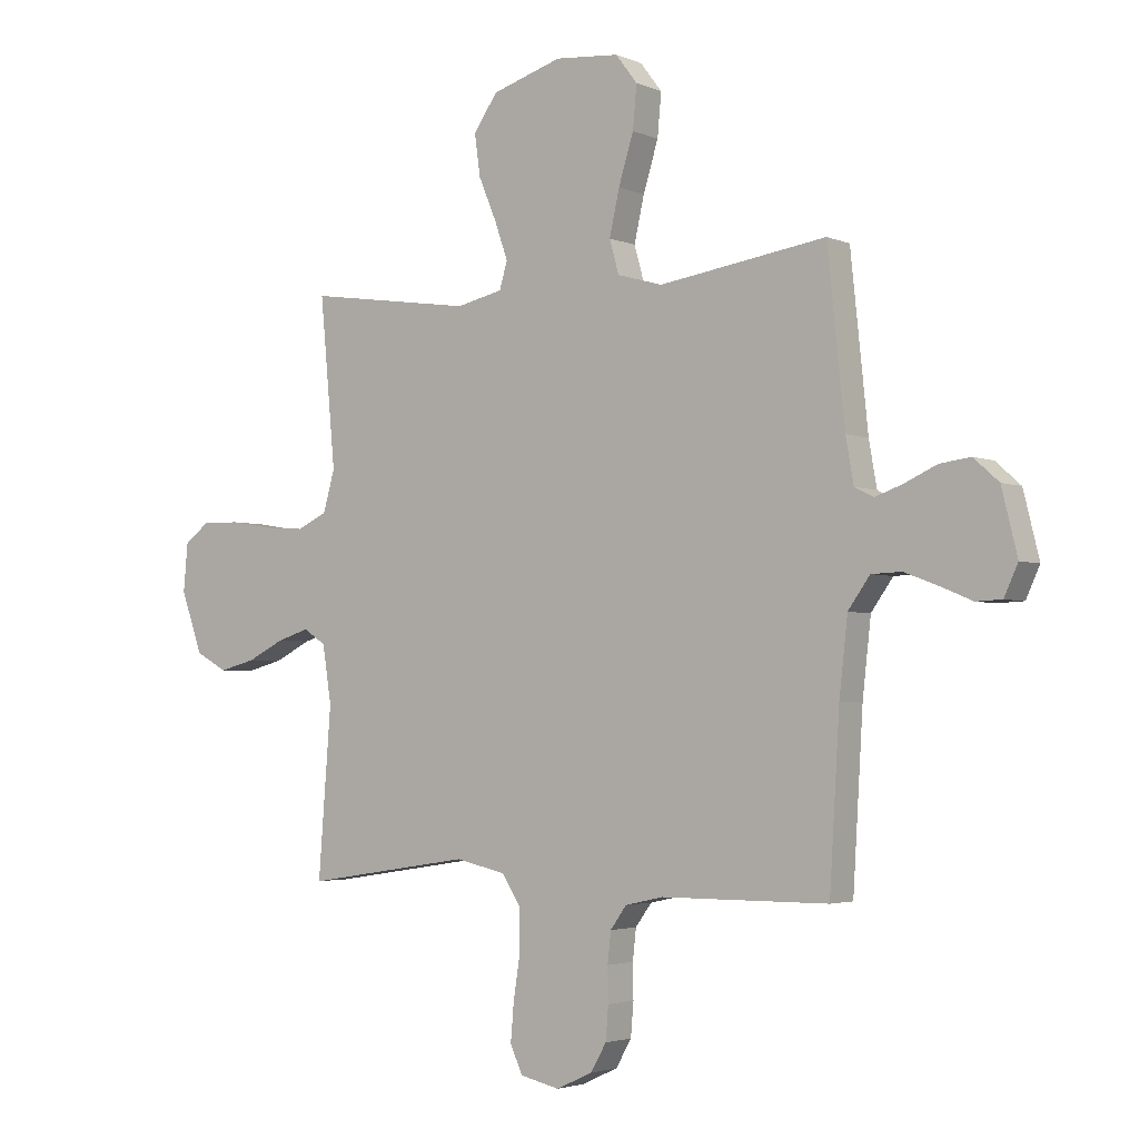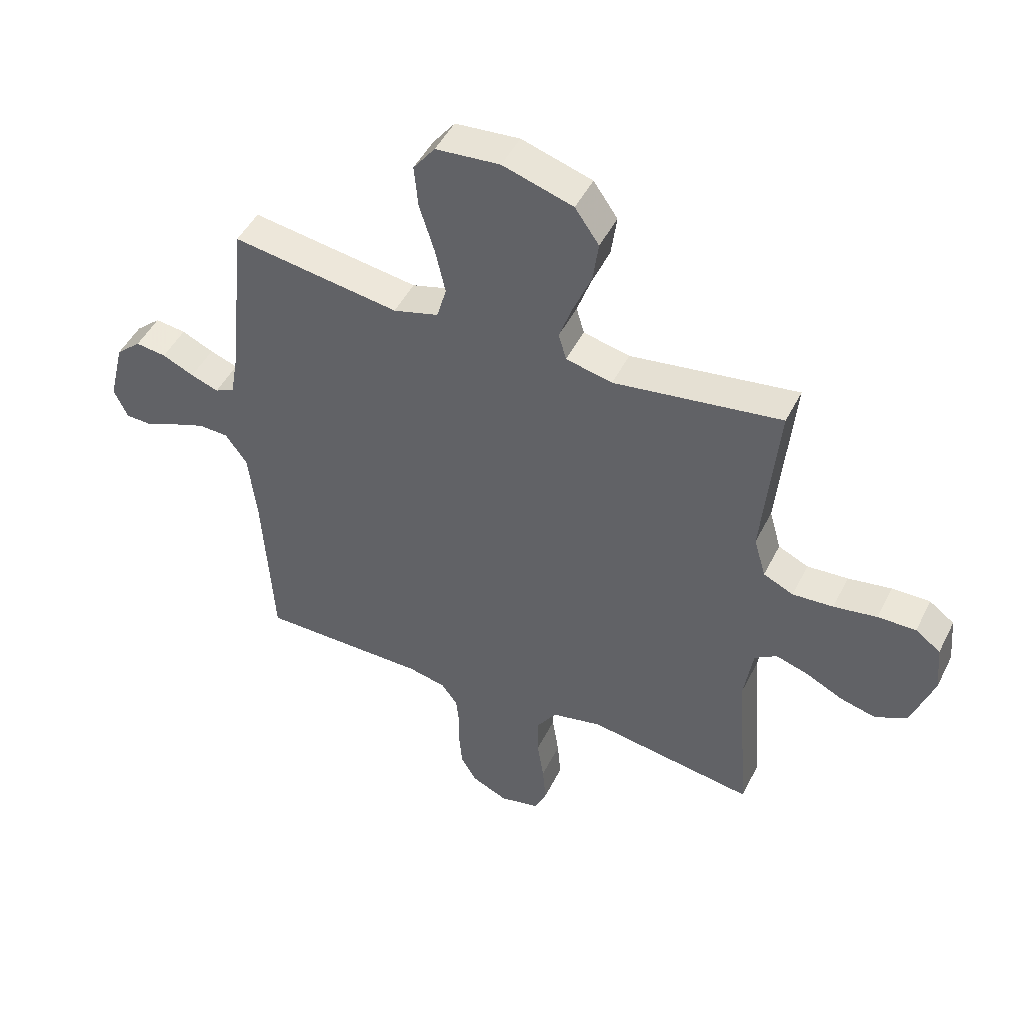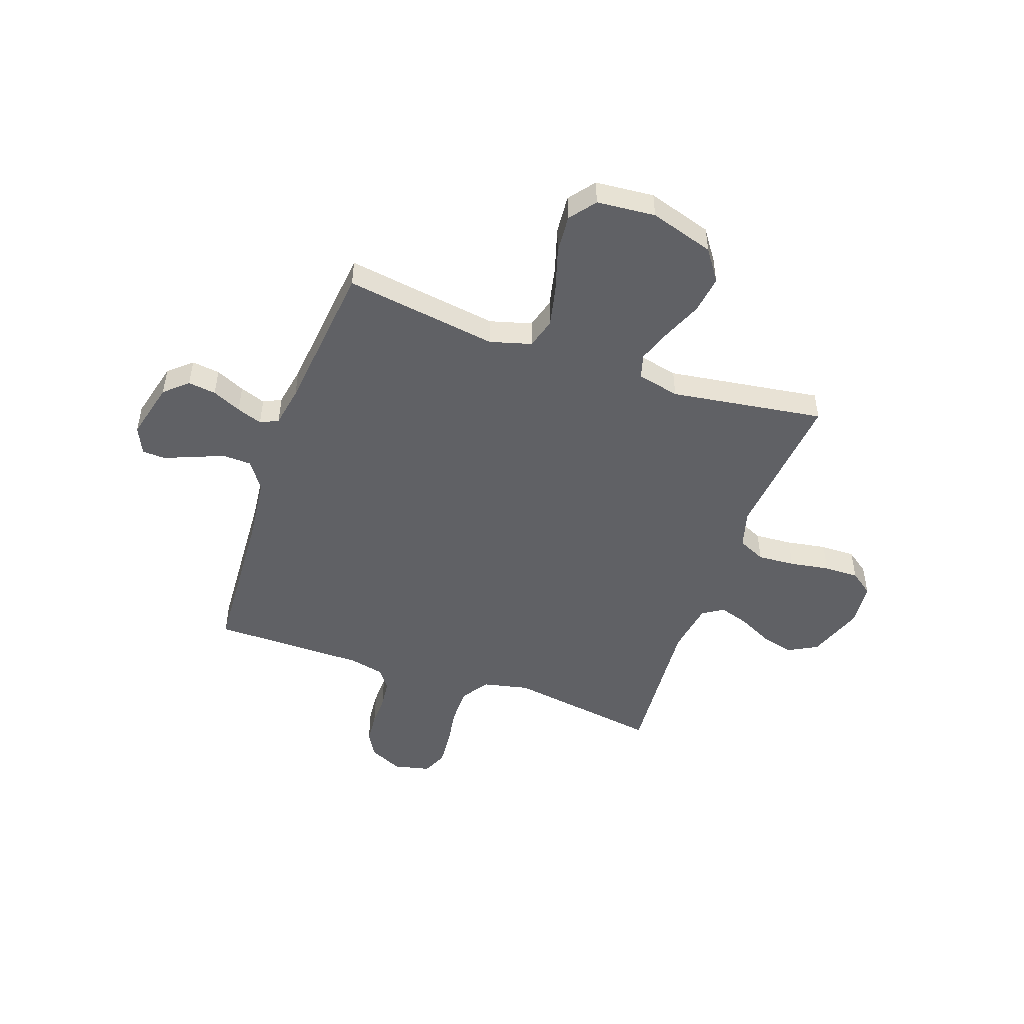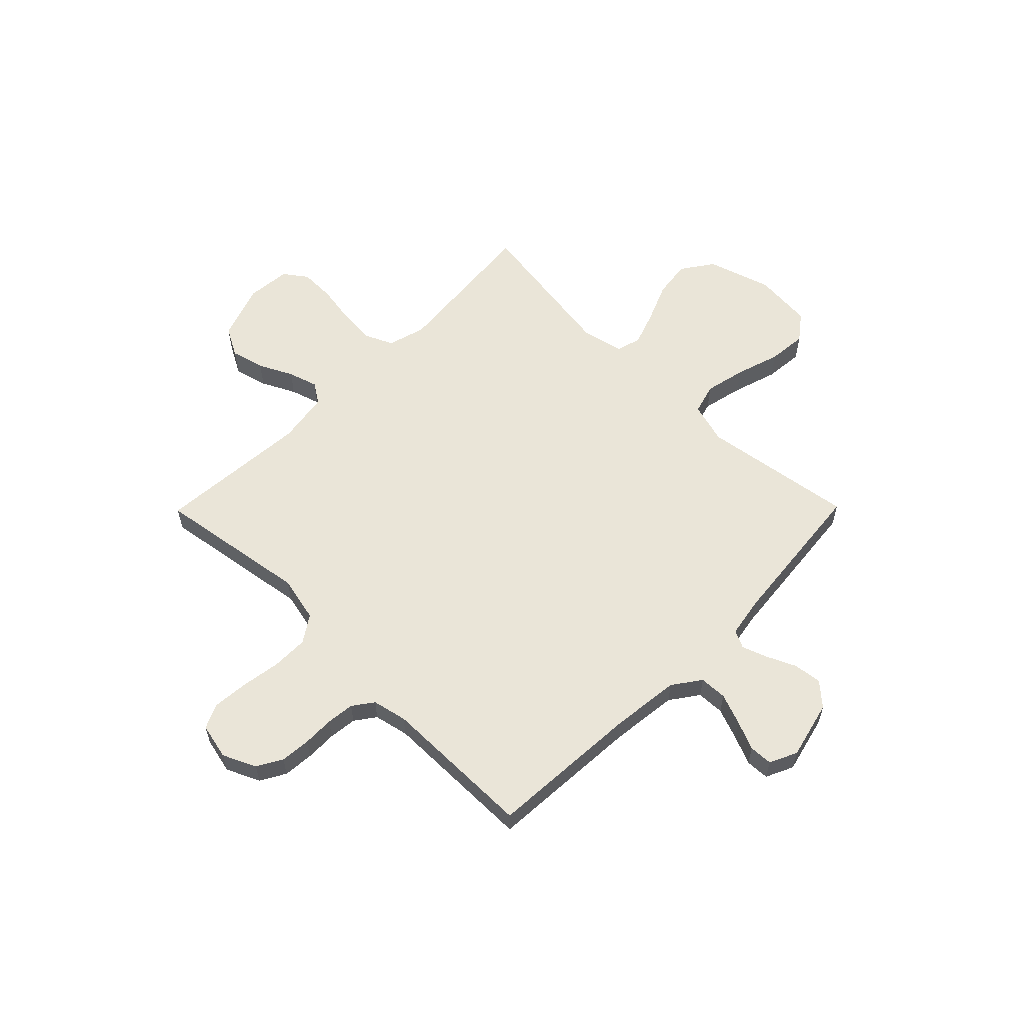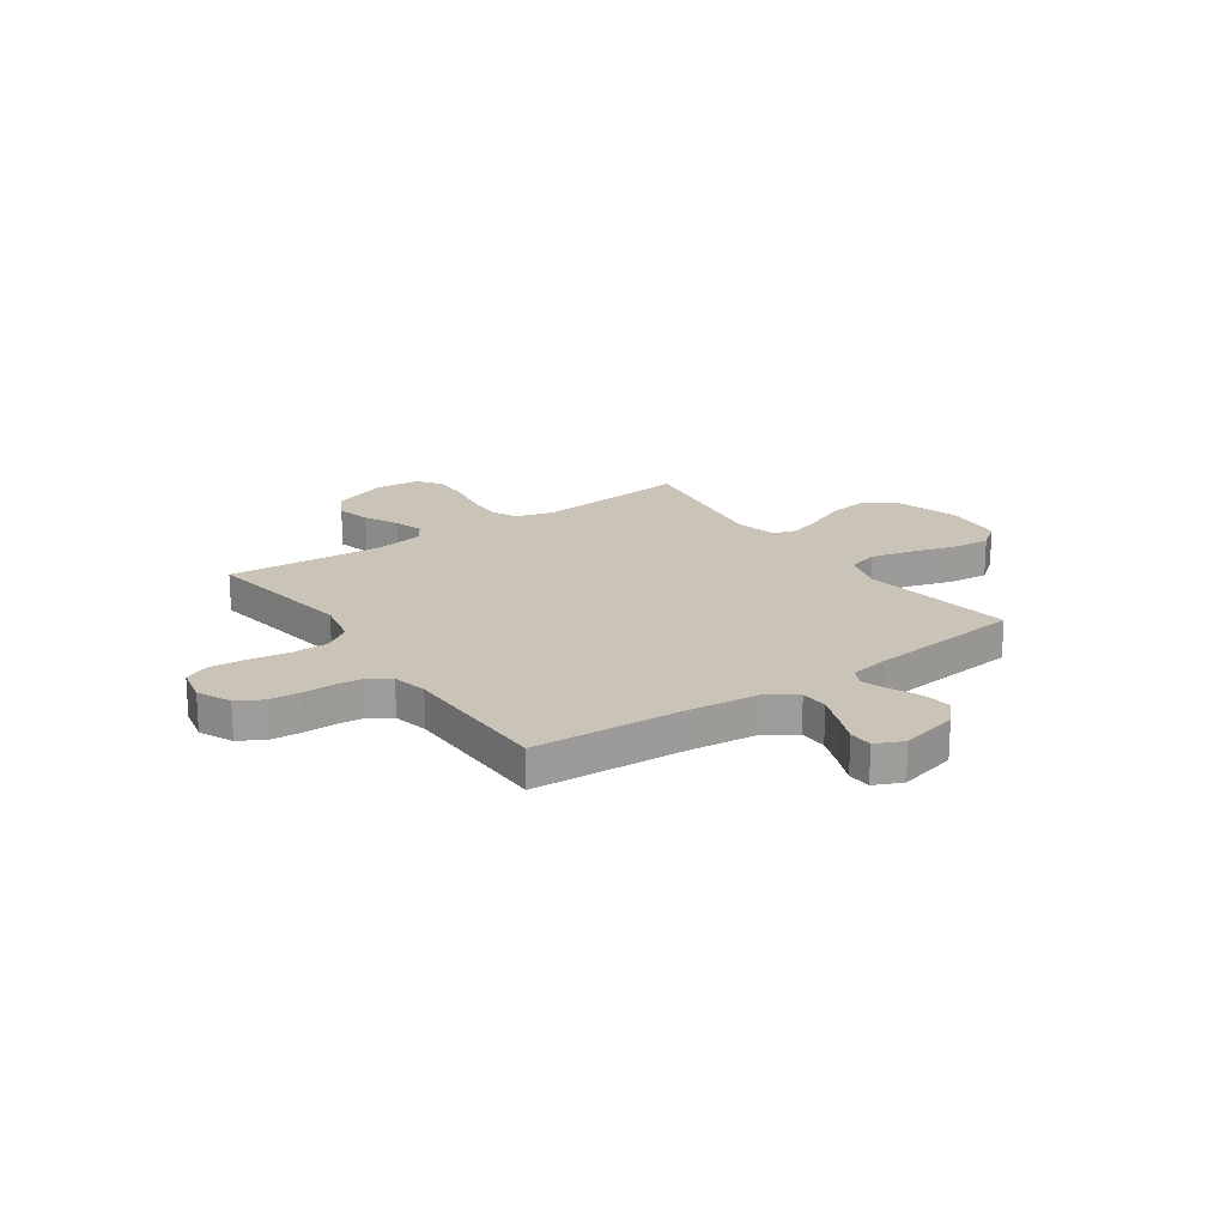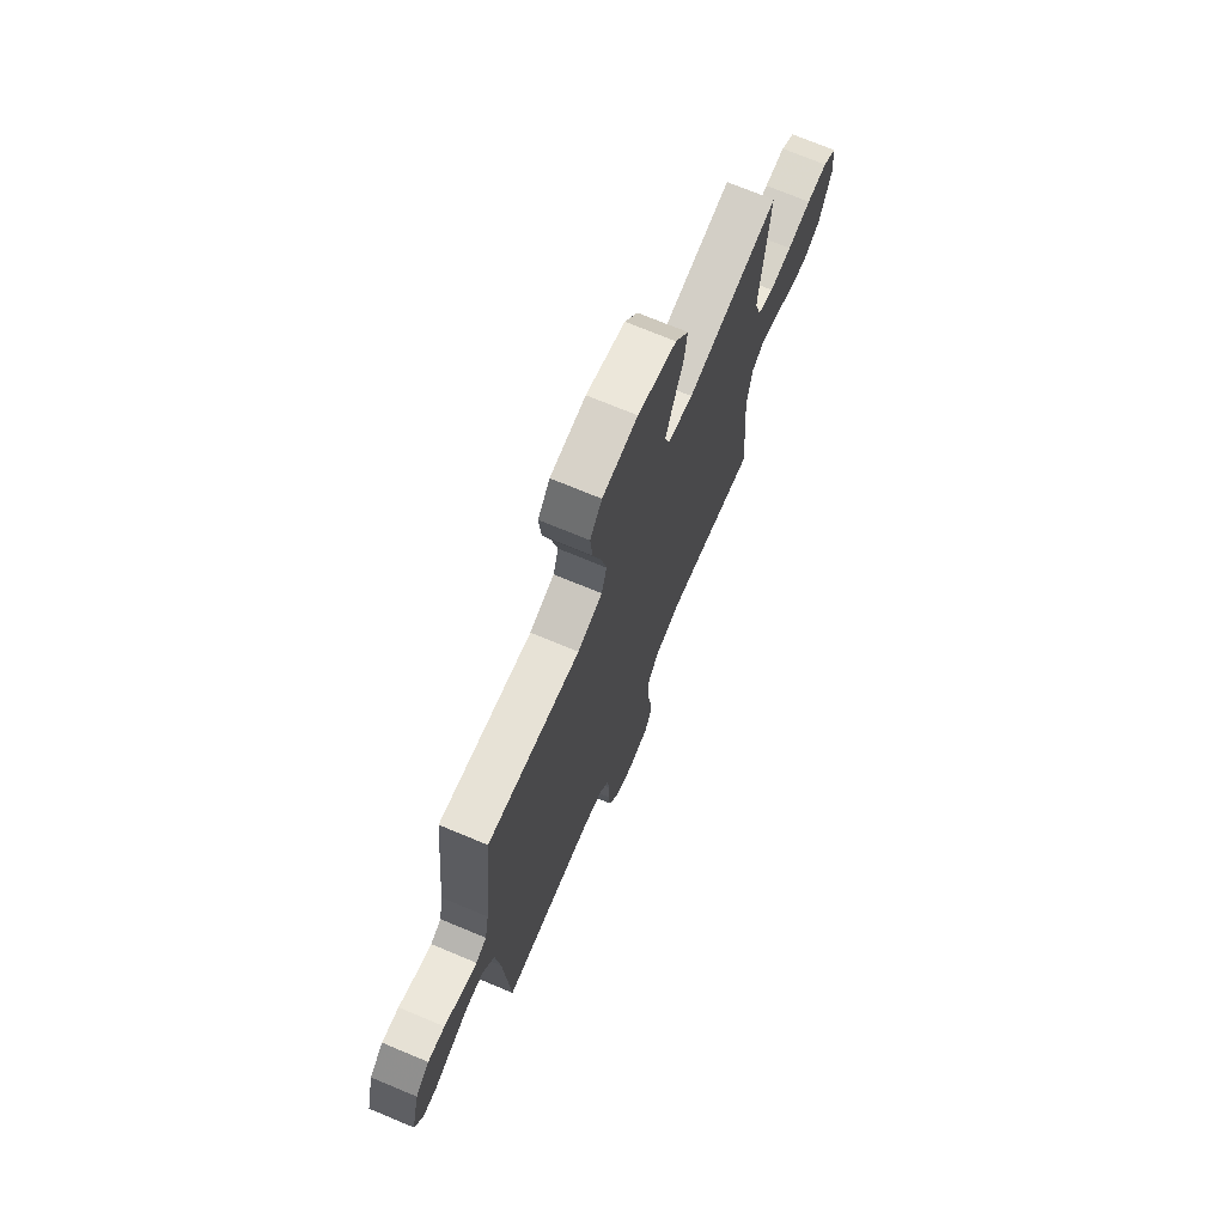
<metadata>
{"format":"obj","ext":"obj","renderer":"f3d","projection":"perspective","resolution":1024,"background":"white","views":[{"elev":-3.1,"azim":-144.3,"up":"+Z"},{"elev":47.5,"azim":25.7,"up":"+Z"},{"elev":-48.9,"azim":-19.4,"up":"+Y"},{"elev":58.9,"azim":-135.4,"up":"+Y"},{"elev":19.9,"azim":-125.0,"up":"+Y"},{"elev":71.8,"azim":-67.3,"up":"+Z"}]}
</metadata>
<code>
v 0.5 0.07 0.5
v 0.472 0.07 0.2
v 0.493 0.07 0.126
v 0.547 0.07 0.101
v 0.62 0.07 0.106
v 0.698 0.07 0.119
v 0.766 0.07 0.12
v 0.811 0.07 0.087
v 0.819 0.07 0
v 0.78 0.07 -0.109
v 0.723 0.07 -0.14
v 0.657 0.07 -0.123
v 0.591 0.07 -0.09
v 0.533 0.07 -0.072
v 0.493 0.07 -0.098
v 0.477 0.07 -0.2
v 0.5 0.07 -0.5
v 0.2 0.07 -0.454
v 0.11 0.07 -0.474
v 0.075 0.07 -0.527
v 0.075 0.07 -0.599
v 0.087 0.07 -0.676
v 0.093 0.07 -0.746
v 0.071 0.07 -0.795
v 0 0.07 -0.811
v -0.065 0.07 -0.781
v -0.093 0.07 -0.732
v -0.098 0.07 -0.672
v -0.097 0.07 -0.611
v -0.103 0.07 -0.556
v -0.132 0.07 -0.516
v -0.2 0.07 -0.501
v -0.5 0.07 -0.5
v -0.518 0.07 -0.2
v -0.533 0.07 -0.066
v -0.572 0.07 -0.011
v -0.626 0.07 -0.009
v -0.687 0.07 -0.032
v -0.744 0.07 -0.056
v -0.79 0.07 -0.054
v -0.815 0.07 0
v -0.787 0.07 0.114
v -0.742 0.07 0.154
v -0.687 0.07 0.147
v -0.63 0.07 0.121
v -0.58 0.07 0.103
v -0.545 0.07 0.12
v -0.531 0.07 0.2
v -0.5 0.07 0.5
v -0.2 0.07 0.455
v -0.119 0.07 0.478
v -0.102 0.07 0.538
v -0.12 0.07 0.618
v -0.147 0.07 0.705
v -0.154 0.07 0.781
v -0.115 0.07 0.832
v 0 0.07 0.842
v 0.126 0.07 0.803
v 0.169 0.07 0.741
v 0.159 0.07 0.667
v 0.127 0.07 0.591
v 0.103 0.07 0.523
v 0.117 0.07 0.475
v 0.2 0.07 0.456
v 0.5 0 0.5
v 0.472 0 0.2
v 0.493 0 0.126
v 0.547 0 0.101
v 0.62 0 0.106
v 0.698 0 0.119
v 0.766 0 0.12
v 0.811 0 0.087
v 0.819 0 0
v 0.78 0 -0.109
v 0.723 0 -0.14
v 0.657 0 -0.123
v 0.591 0 -0.09
v 0.533 0 -0.072
v 0.493 0 -0.098
v 0.477 0 -0.2
v 0.5 0 -0.5
v 0.2 0 -0.454
v 0.11 0 -0.474
v 0.075 0 -0.527
v 0.075 0 -0.599
v 0.087 0 -0.676
v 0.093 0 -0.746
v 0.071 0 -0.795
v 0 0 -0.811
v -0.065 0 -0.781
v -0.093 0 -0.732
v -0.098 0 -0.672
v -0.097 0 -0.611
v -0.103 0 -0.556
v -0.132 0 -0.516
v -0.2 0 -0.501
v -0.5 0 -0.5
v -0.518 0 -0.2
v -0.533 0 -0.066
v -0.572 0 -0.011
v -0.626 0 -0.009
v -0.687 0 -0.032
v -0.744 0 -0.056
v -0.79 0 -0.054
v -0.815 0 0
v -0.787 0 0.114
v -0.742 0 0.154
v -0.687 0 0.147
v -0.63 0 0.121
v -0.58 0 0.103
v -0.545 0 0.12
v -0.531 0 0.2
v -0.5 0 0.5
v -0.2 0 0.455
v -0.119 0 0.478
v -0.102 0 0.538
v -0.12 0 0.618
v -0.147 0 0.705
v -0.154 0 0.781
v -0.115 0 0.832
v 0 0 0.842
v 0.126 0 0.803
v 0.169 0 0.741
v 0.159 0 0.667
v 0.127 0 0.591
v 0.103 0 0.523
v 0.117 0 0.475
v 0.2 0 0.456
f 58 59 60 61
f 58 61 62
f 57 58 62
f 56 57 62 63
f 53 54 55 56
f 52 53 56 63
f 48 49 50
f 47 48 50 51
f 42 43 44 45
f 42 45 46
f 41 42 46
f 38 39 40 41
f 37 38 41 46
f 36 37 46 47
f 32 33 34
f 31 32 34 35
f 26 27 28 29
f 26 29 30
f 25 26 30
f 24 25 30
f 21 22 23 24
f 20 21 24 30
f 19 20 30 31
f 16 17 18
f 15 16 18 19
f 10 11 12 13
f 10 13 14
f 9 10 14
f 8 9 14
f 5 6 7 8
f 4 5 8 14
f 3 4 14 15
f 64 1 2
f 63 64 2 3
f 51 52 63 3
f 35 36 47 51
f 19 31 35 51
f 3 15 19 51
f 125 124 123 122
f 126 125 122
f 126 122 121
f 127 126 121 120
f 120 119 118 117
f 127 120 117 116
f 114 113 112
f 115 114 112 111
f 109 108 107 106
f 110 109 106
f 110 106 105
f 105 104 103 102
f 110 105 102 101
f 111 110 101 100
f 98 97 96
f 99 98 96 95
f 93 92 91 90
f 94 93 90
f 94 90 89
f 94 89 88
f 88 87 86 85
f 94 88 85 84
f 95 94 84 83
f 82 81 80
f 83 82 80 79
f 77 76 75 74
f 78 77 74
f 78 74 73
f 78 73 72
f 72 71 70 69
f 78 72 69 68
f 79 78 68 67
f 66 65 128
f 67 66 128 127
f 67 127 116 115
f 115 111 100 99
f 115 99 95 83
f 115 83 79 67
f 1 65 66 2
f 2 66 67 3
f 3 67 68 4
f 4 68 69 5
f 5 69 70 6
f 6 70 71 7
f 7 71 72 8
f 8 72 73 9
f 9 73 74 10
f 10 74 75 11
f 11 75 76 12
f 12 76 77 13
f 13 77 78 14
f 14 78 79 15
f 15 79 80 16
f 16 80 81 17
f 17 81 82 18
f 18 82 83 19
f 19 83 84 20
f 20 84 85 21
f 21 85 86 22
f 22 86 87 23
f 23 87 88 24
f 24 88 89 25
f 25 89 90 26
f 26 90 91 27
f 27 91 92 28
f 28 92 93 29
f 29 93 94 30
f 30 94 95 31
f 31 95 96 32
f 32 96 97 33
f 33 97 98 34
f 34 98 99 35
f 35 99 100 36
f 36 100 101 37
f 37 101 102 38
f 38 102 103 39
f 39 103 104 40
f 40 104 105 41
f 41 105 106 42
f 42 106 107 43
f 43 107 108 44
f 44 108 109 45
f 45 109 110 46
f 46 110 111 47
f 47 111 112 48
f 48 112 113 49
f 49 113 114 50
f 50 114 115 51
f 51 115 116 52
f 52 116 117 53
f 53 117 118 54
f 54 118 119 55
f 55 119 120 56
f 56 120 121 57
f 57 121 122 58
f 58 122 123 59
f 59 123 124 60
f 60 124 125 61
f 61 125 126 62
f 62 126 127 63
f 63 127 128 64
f 64 128 65 1

</code>
